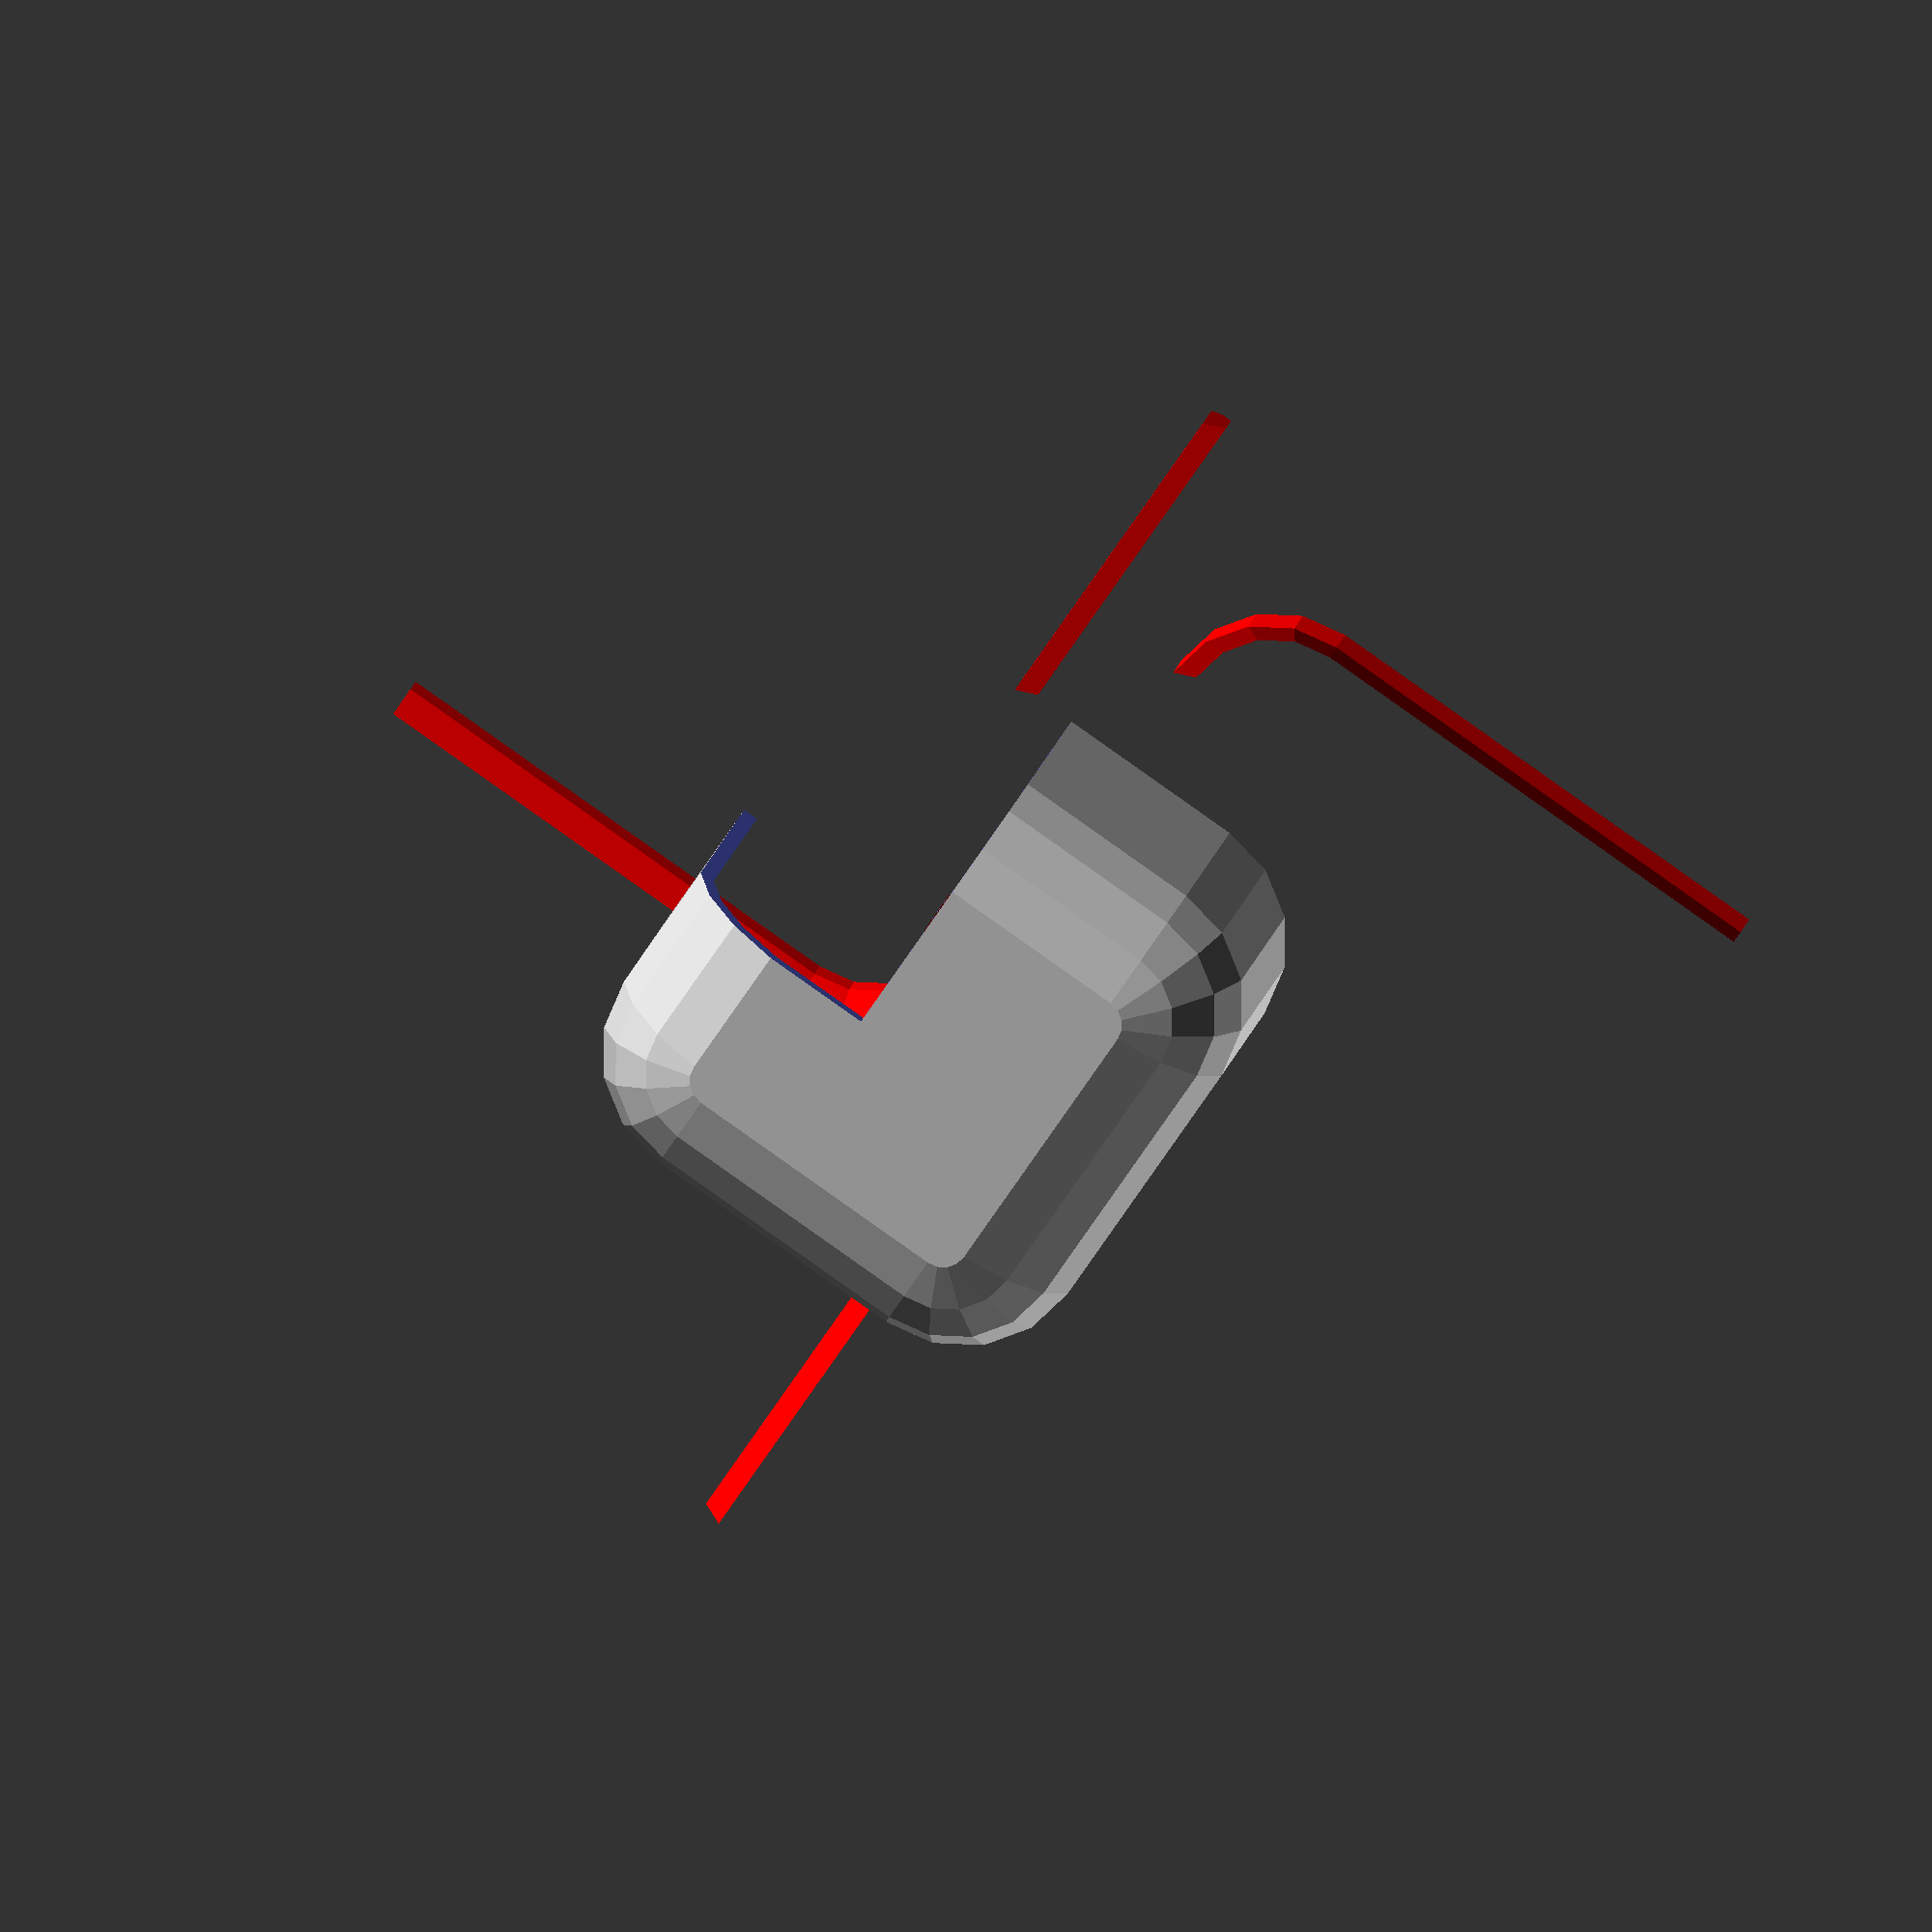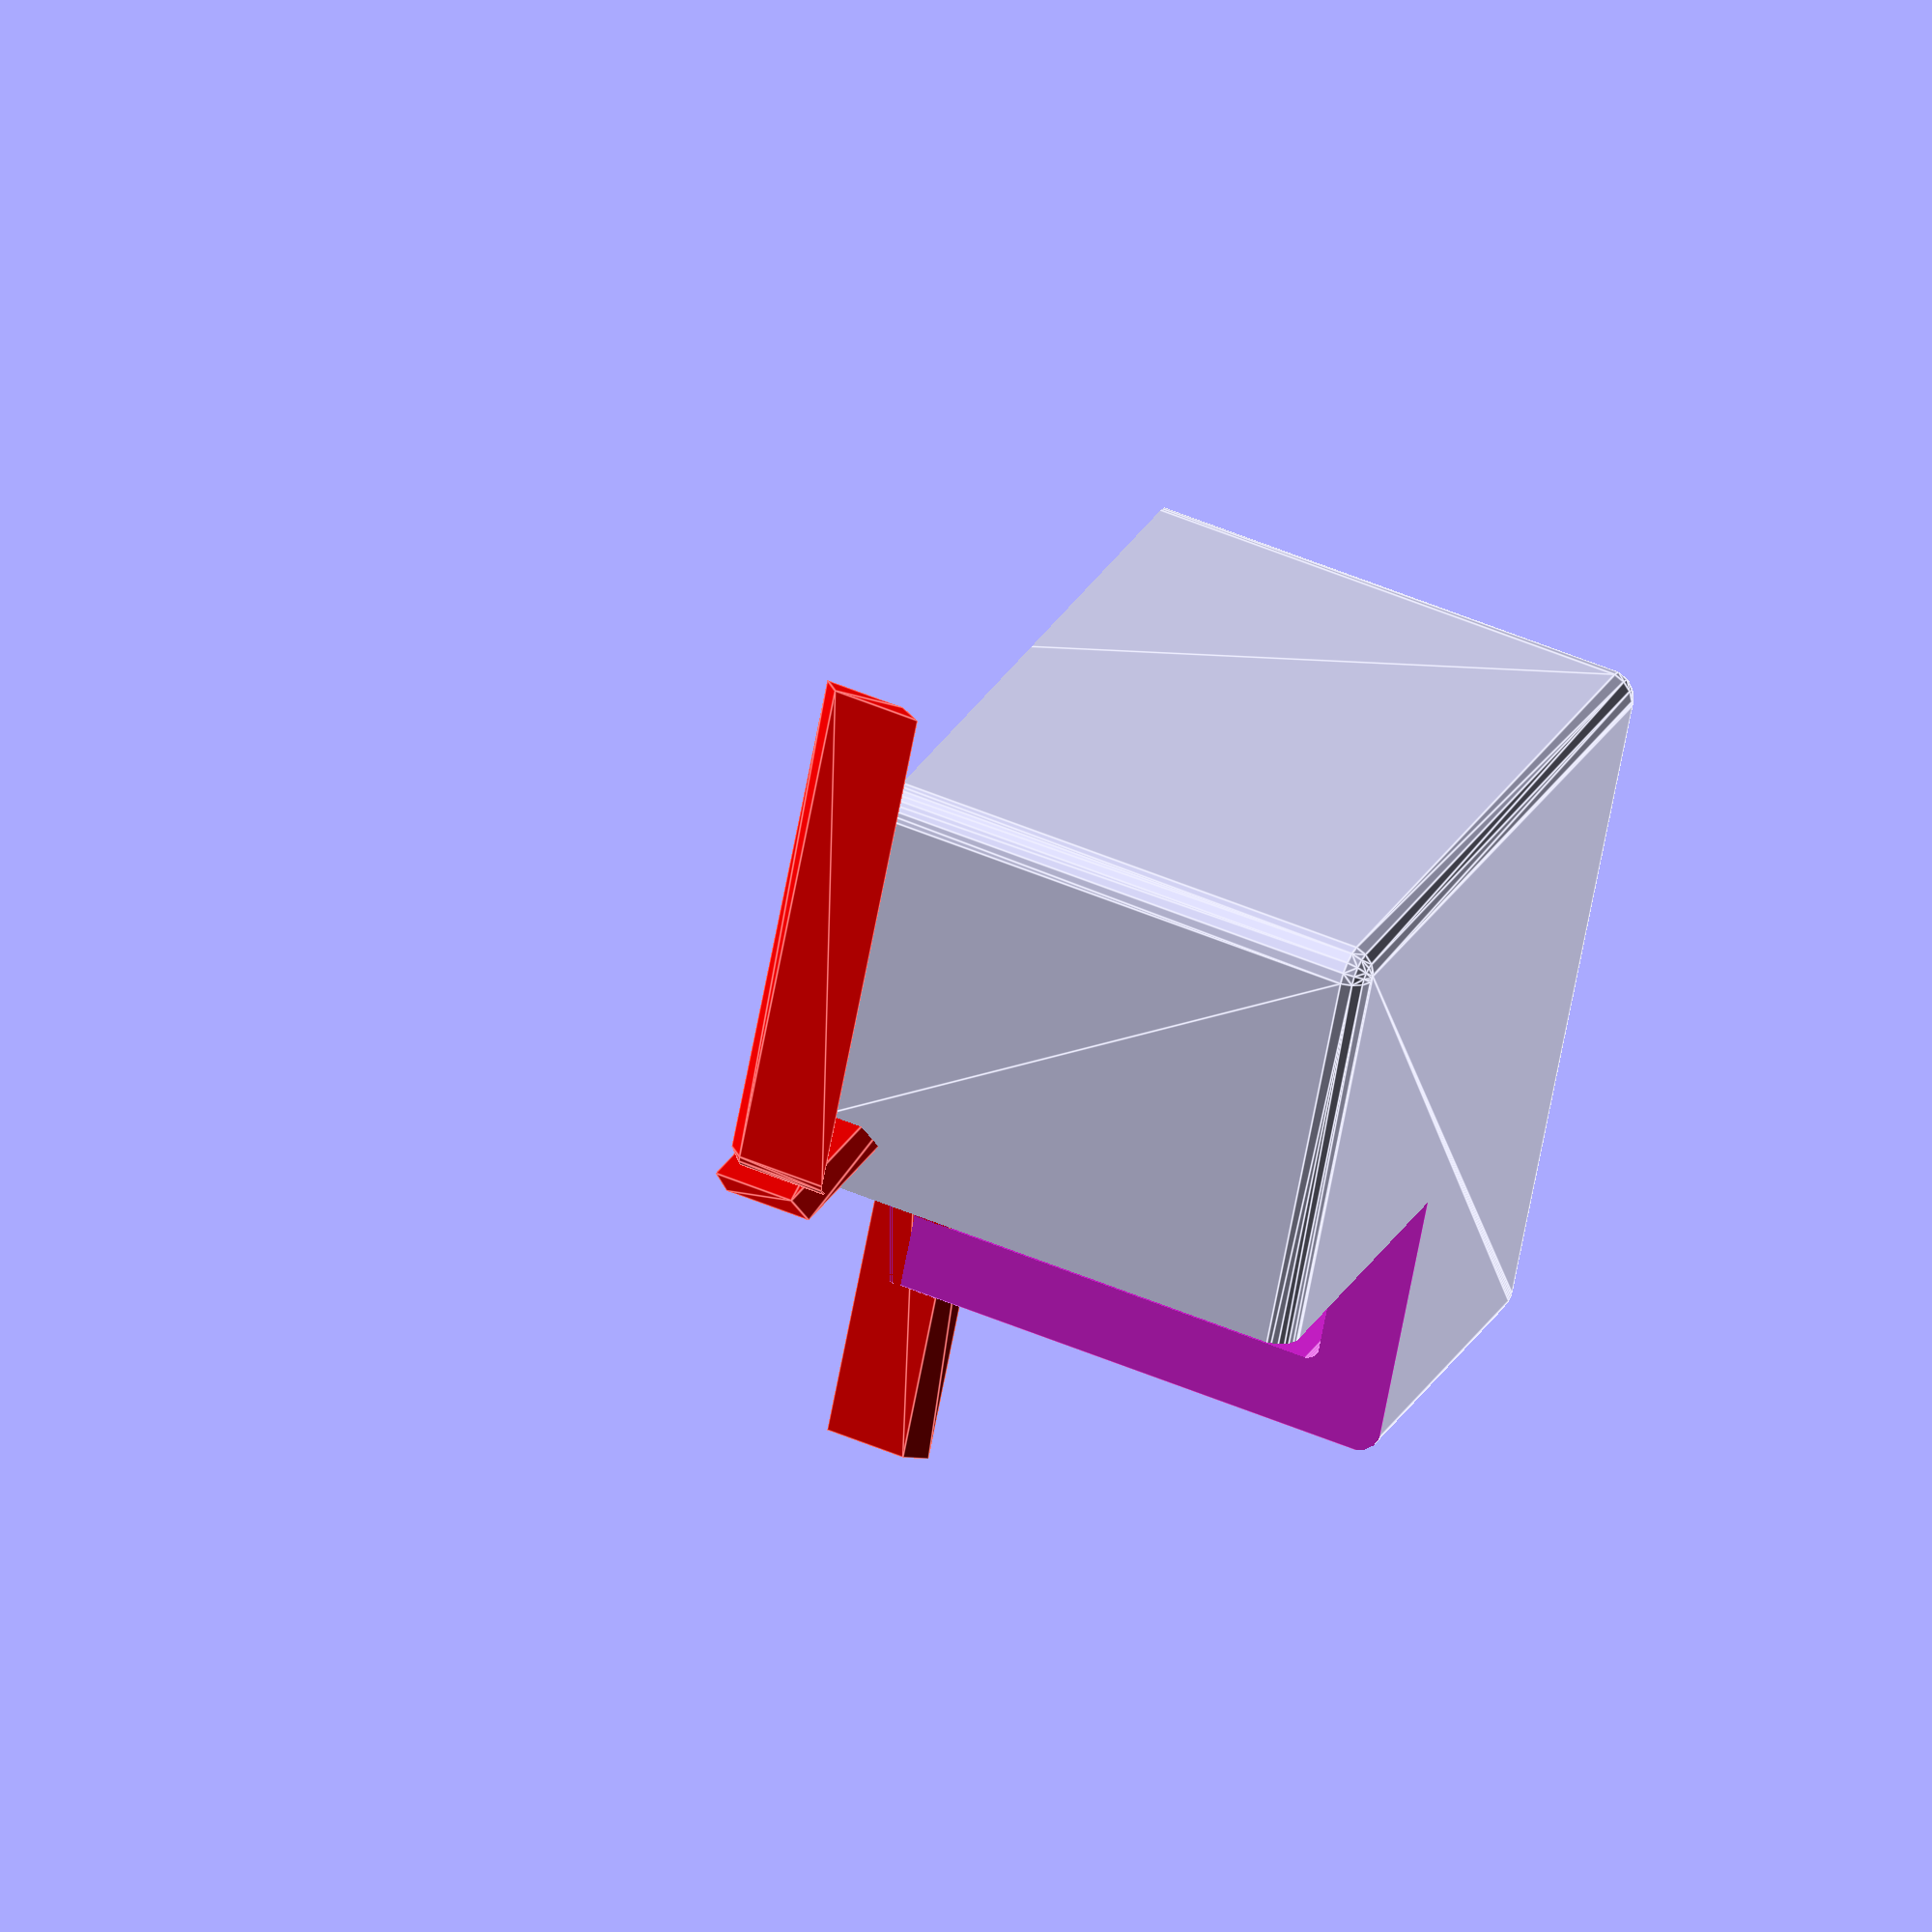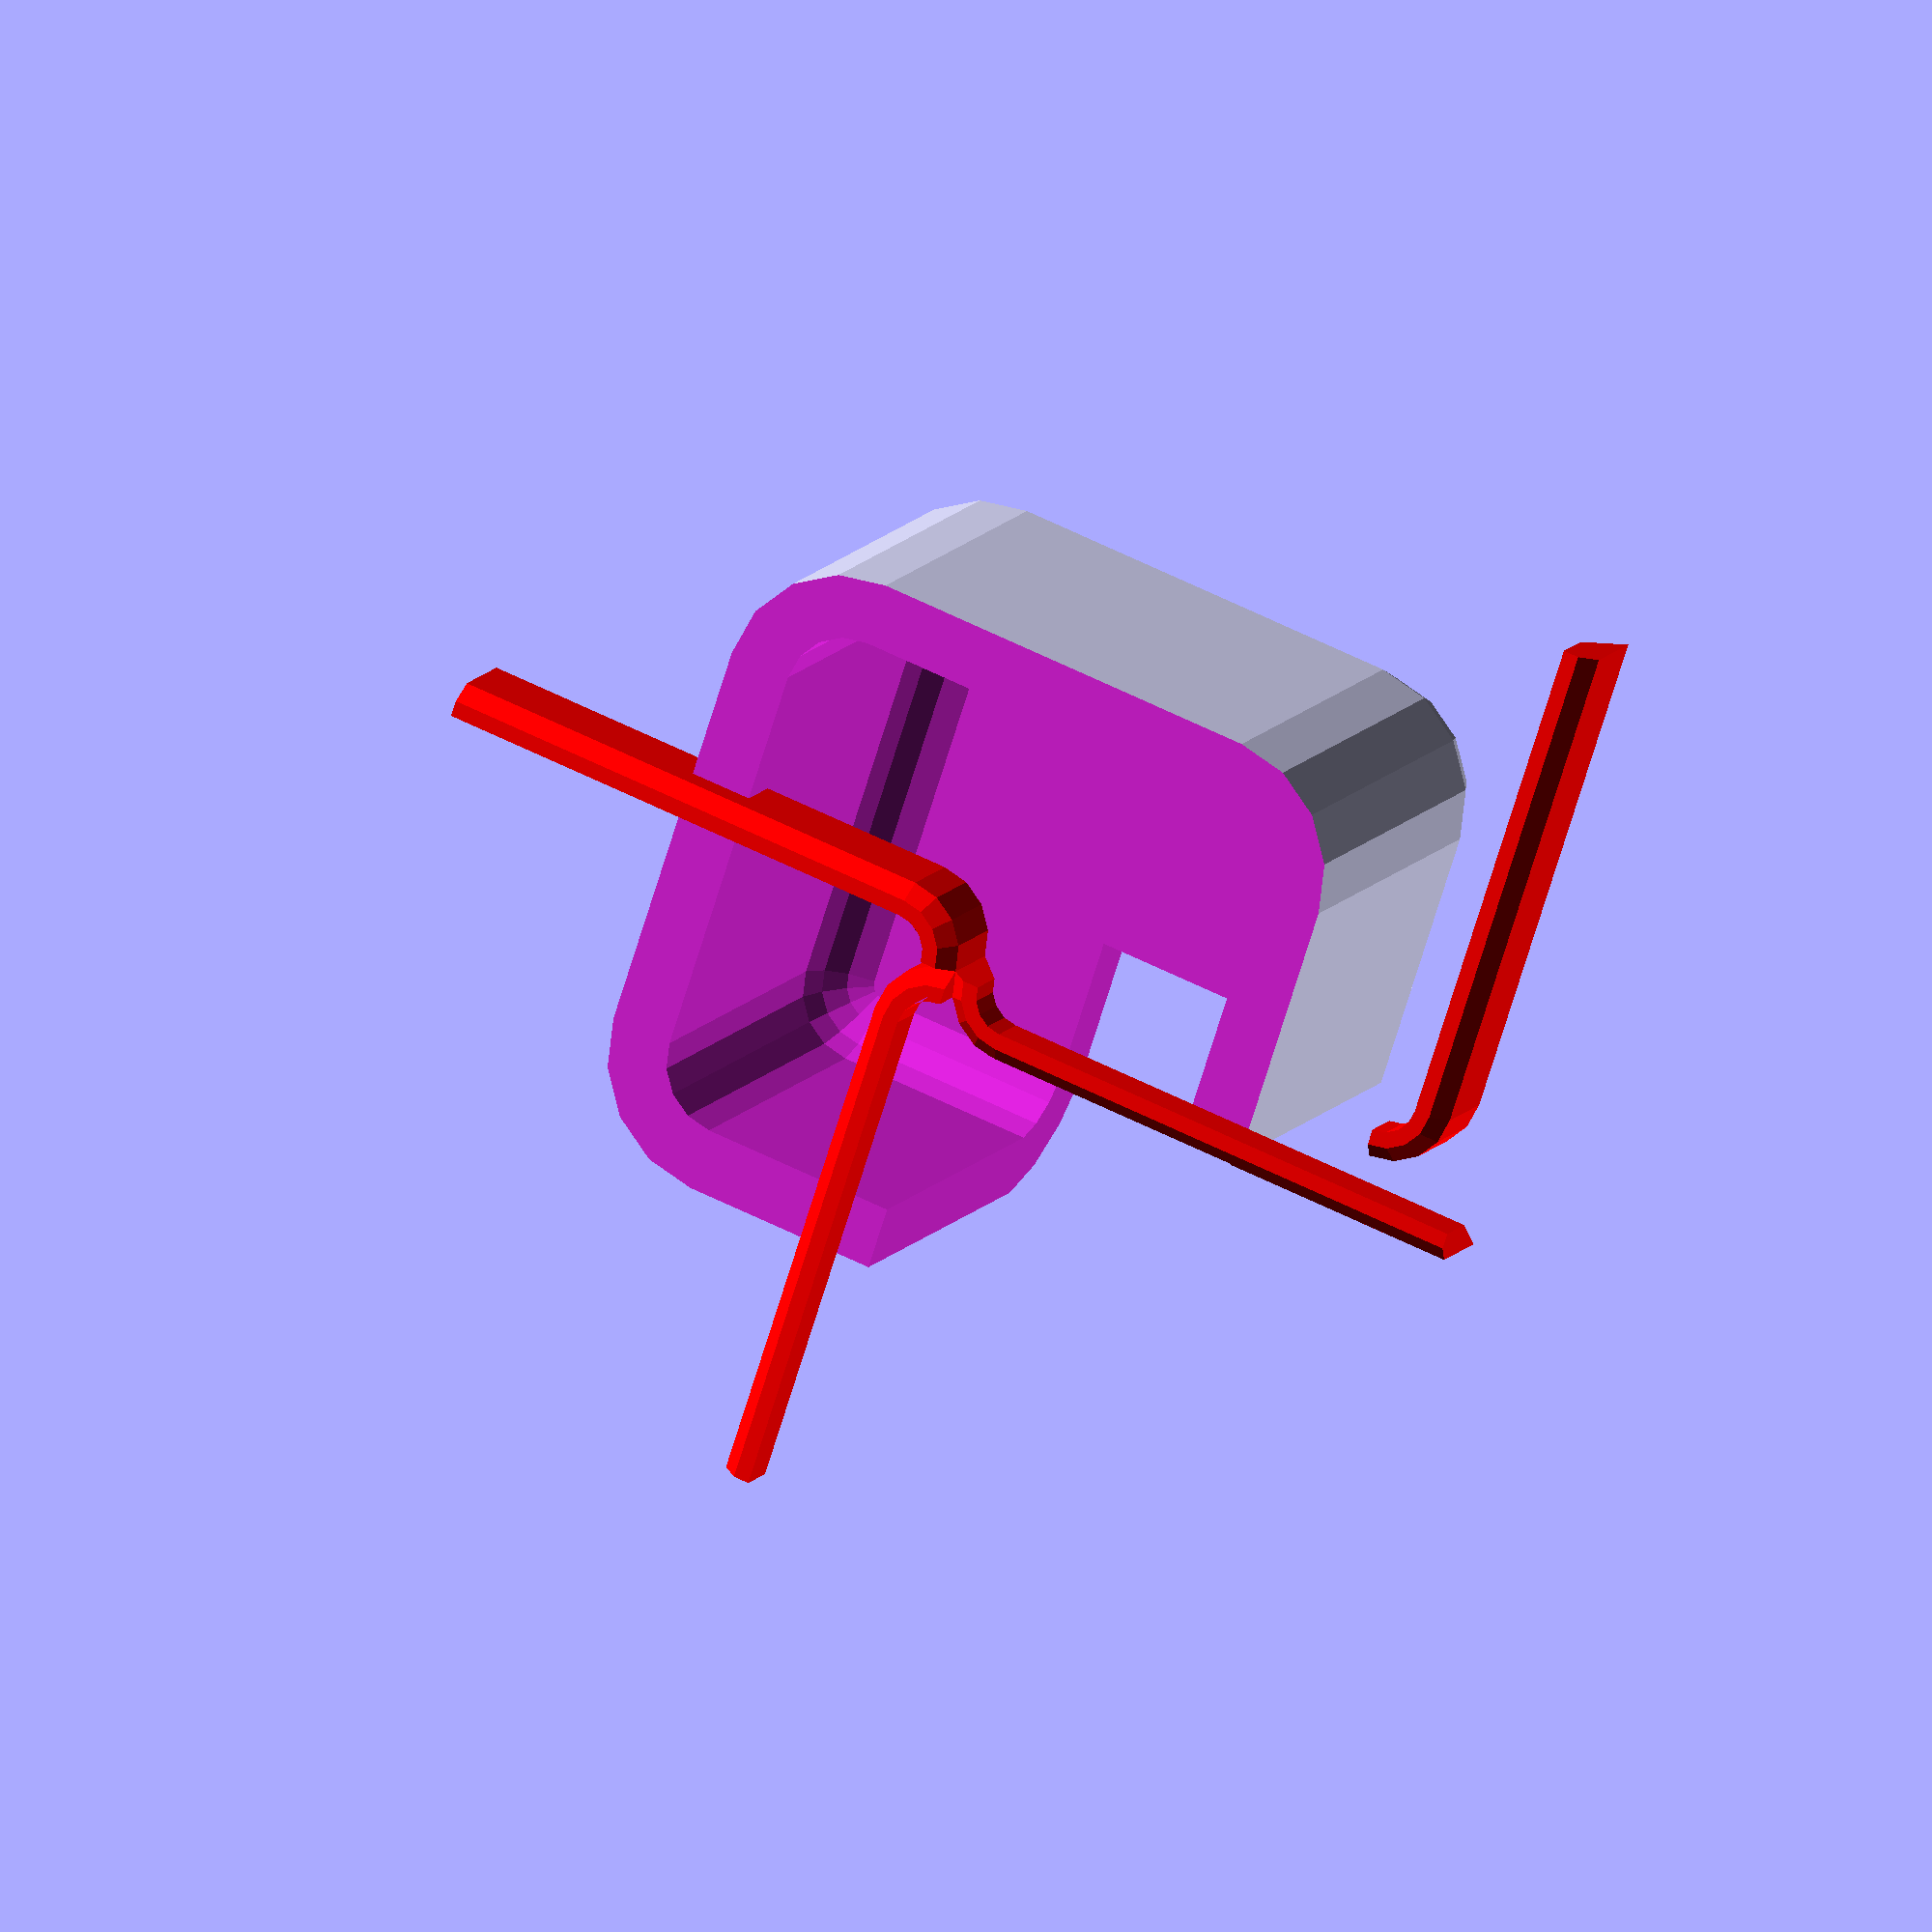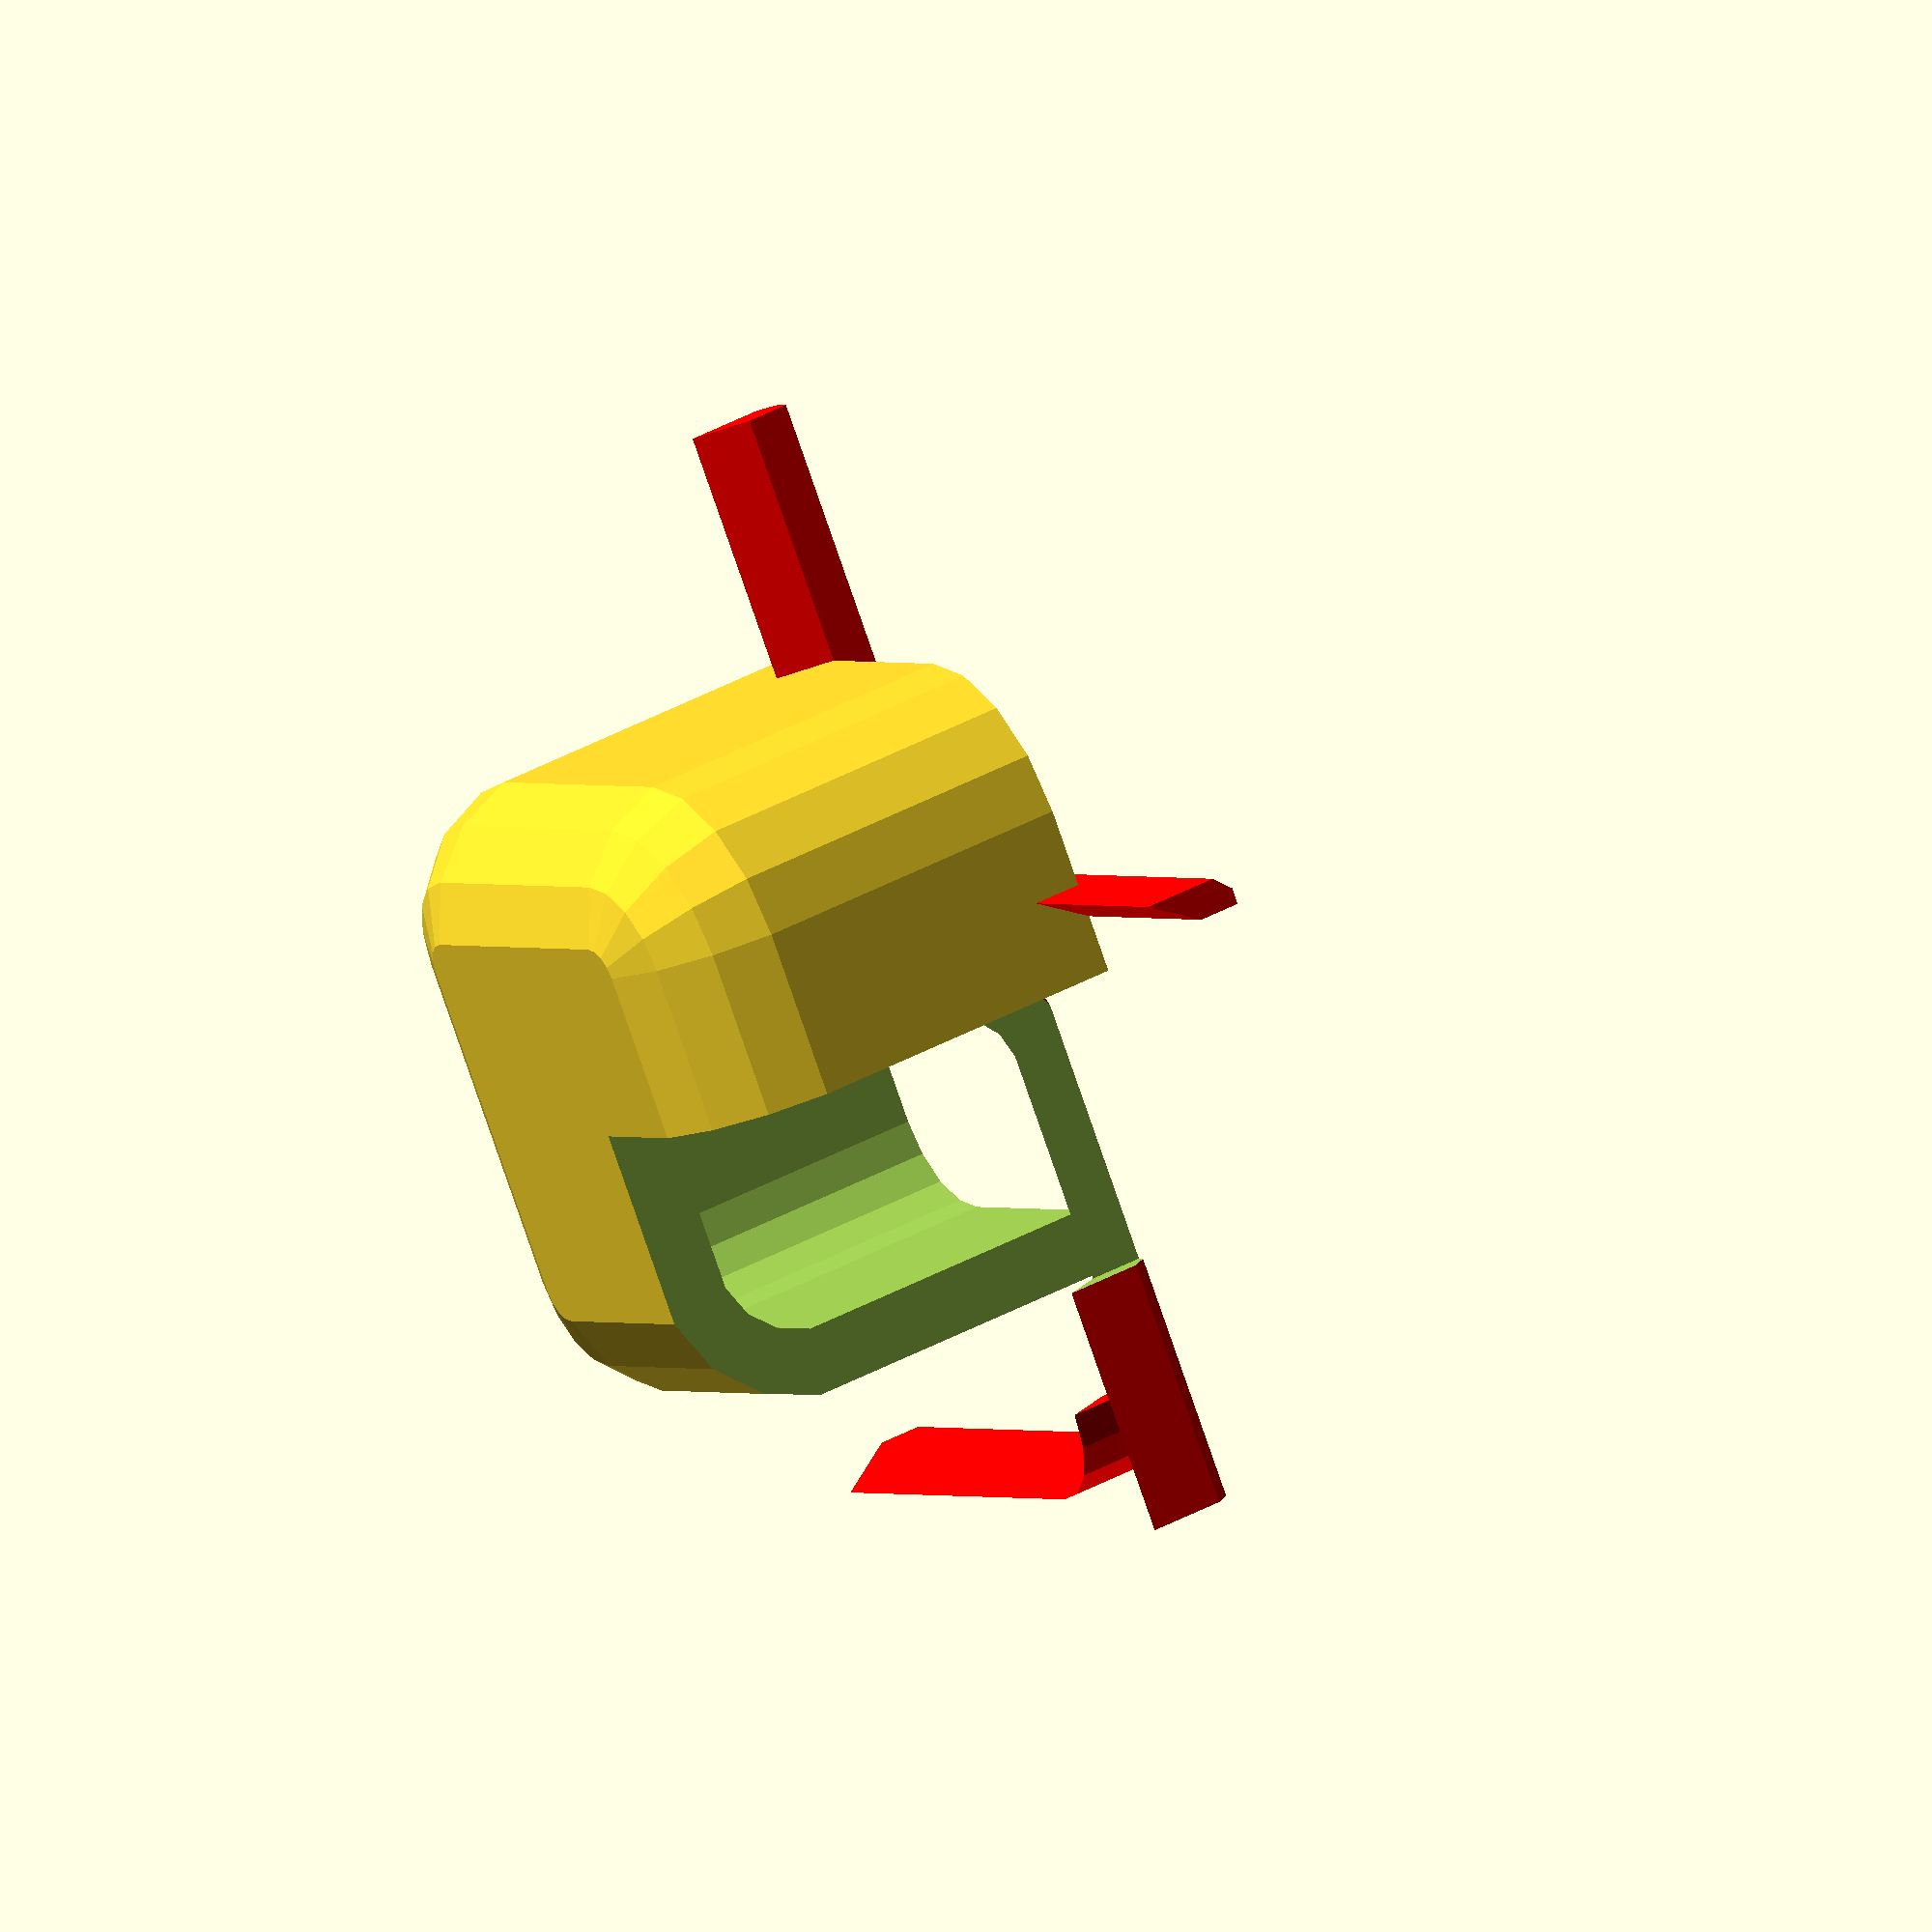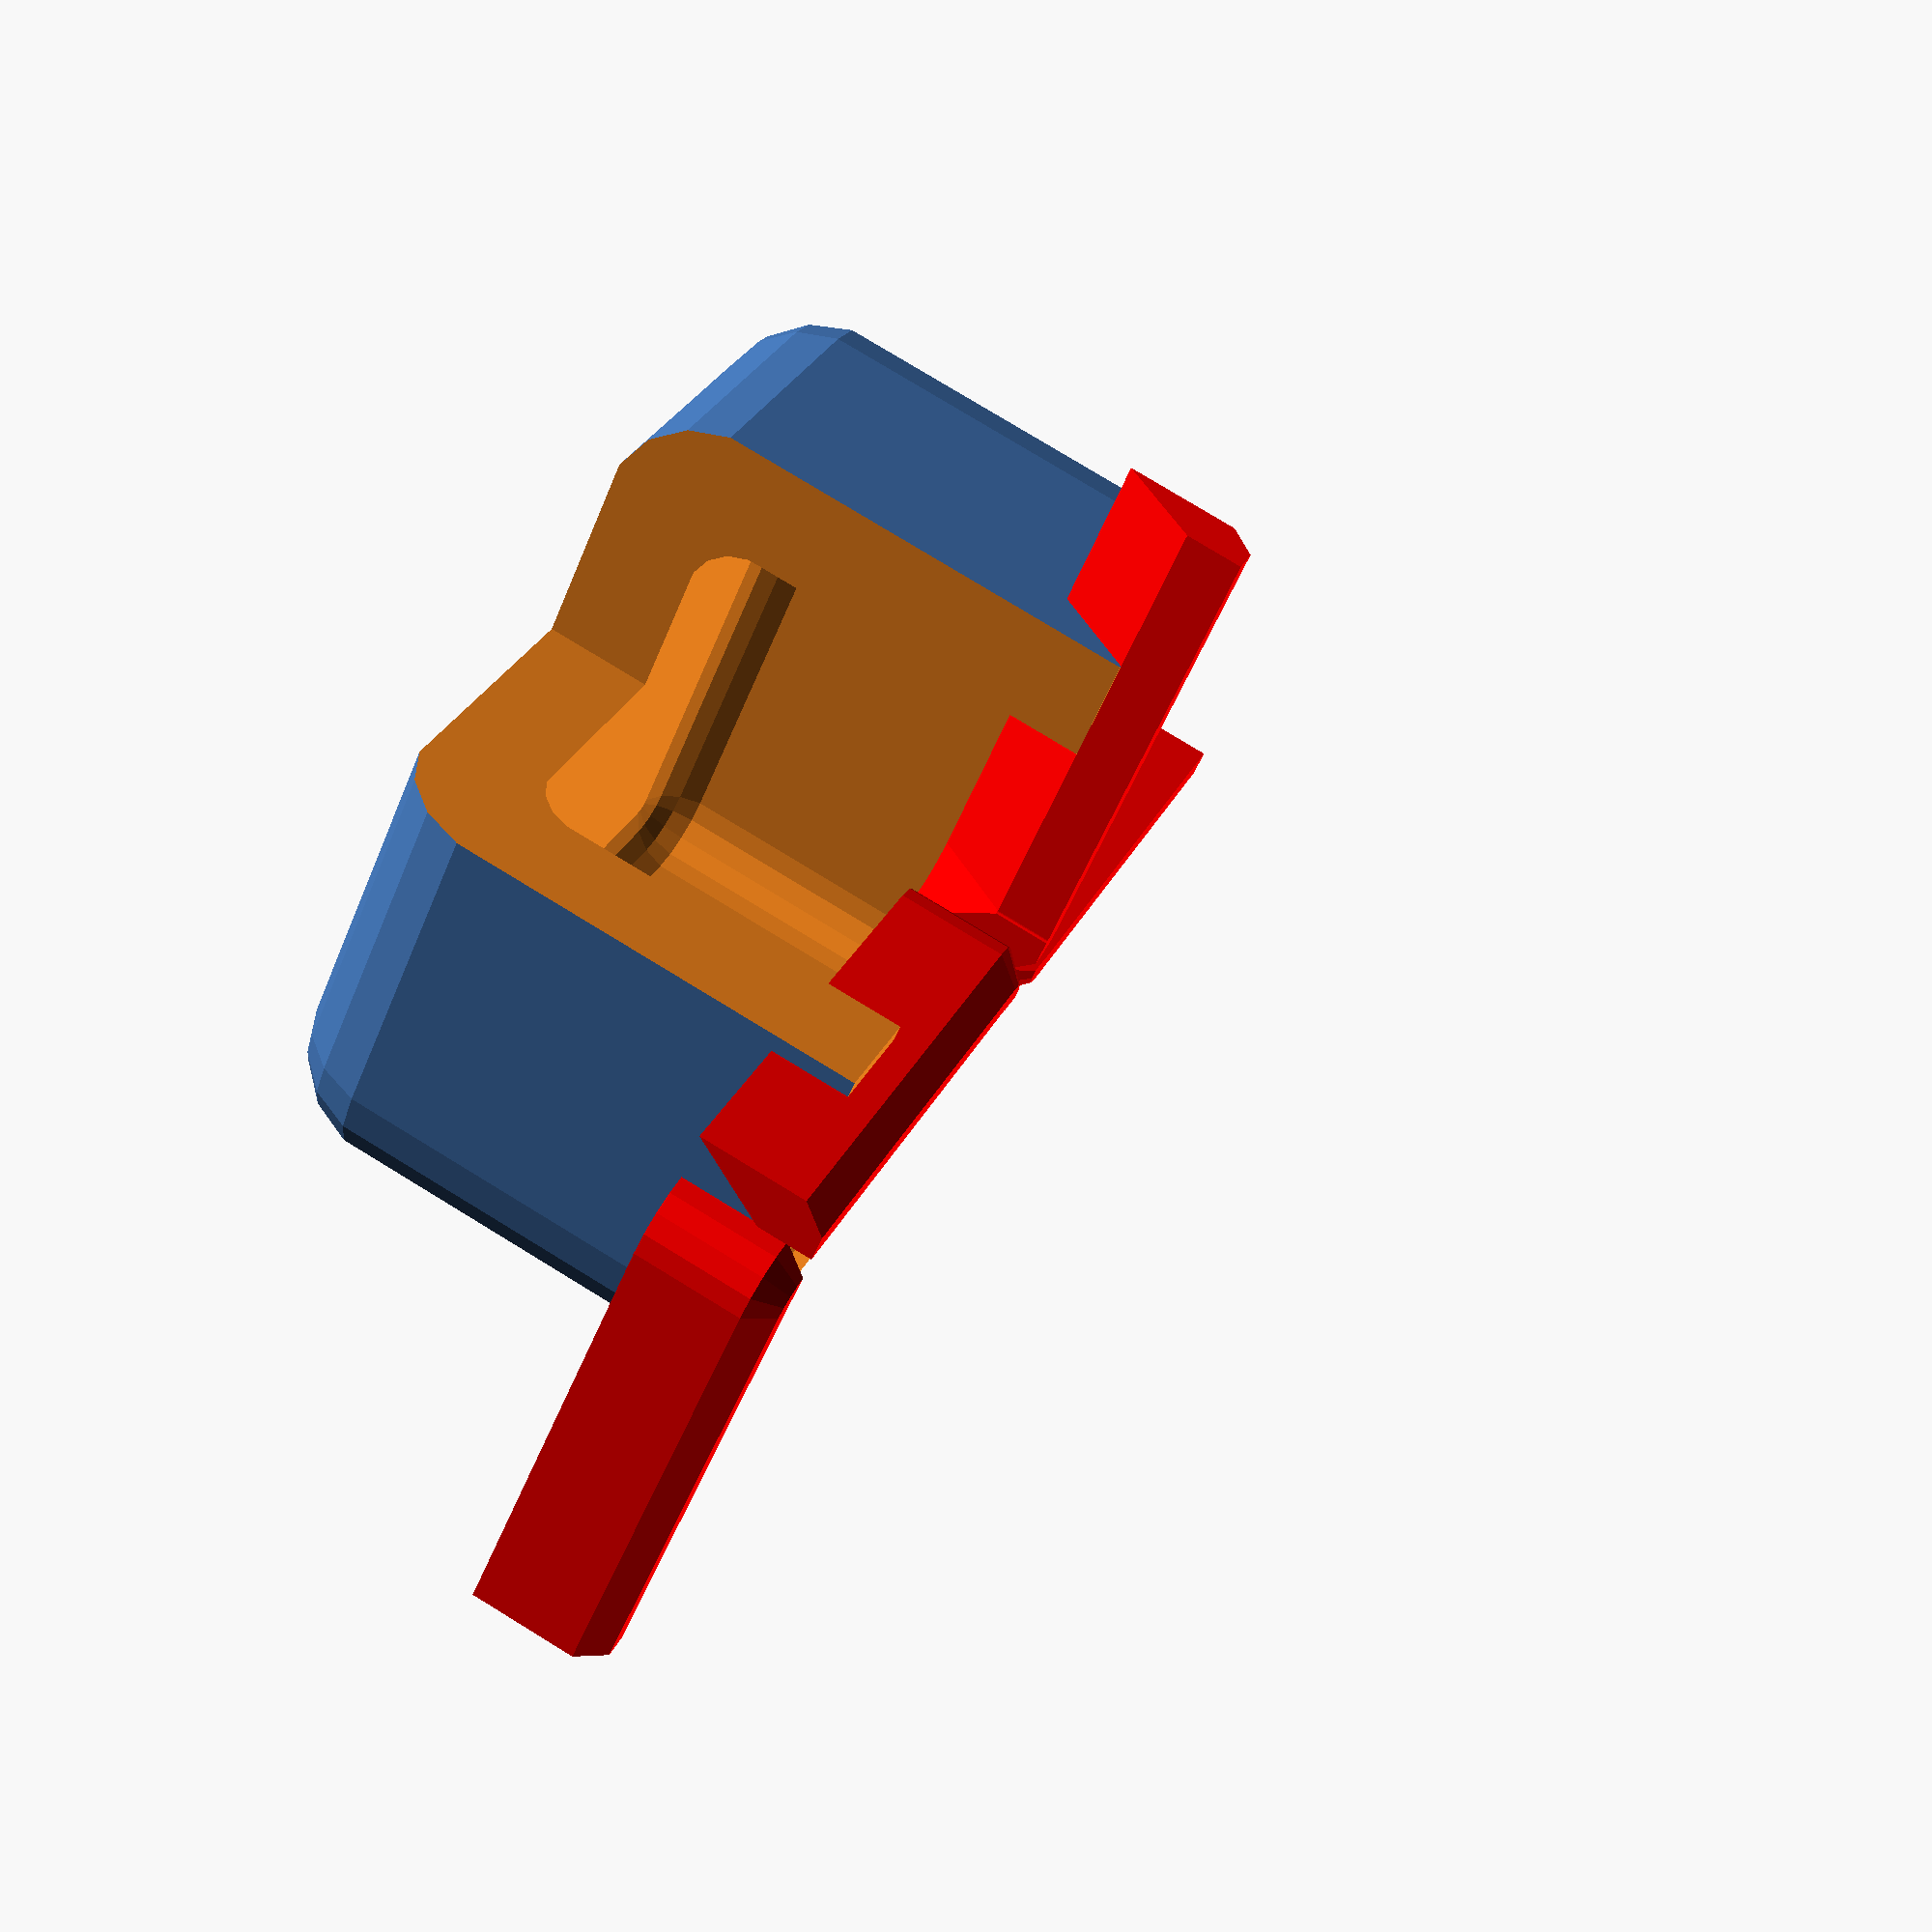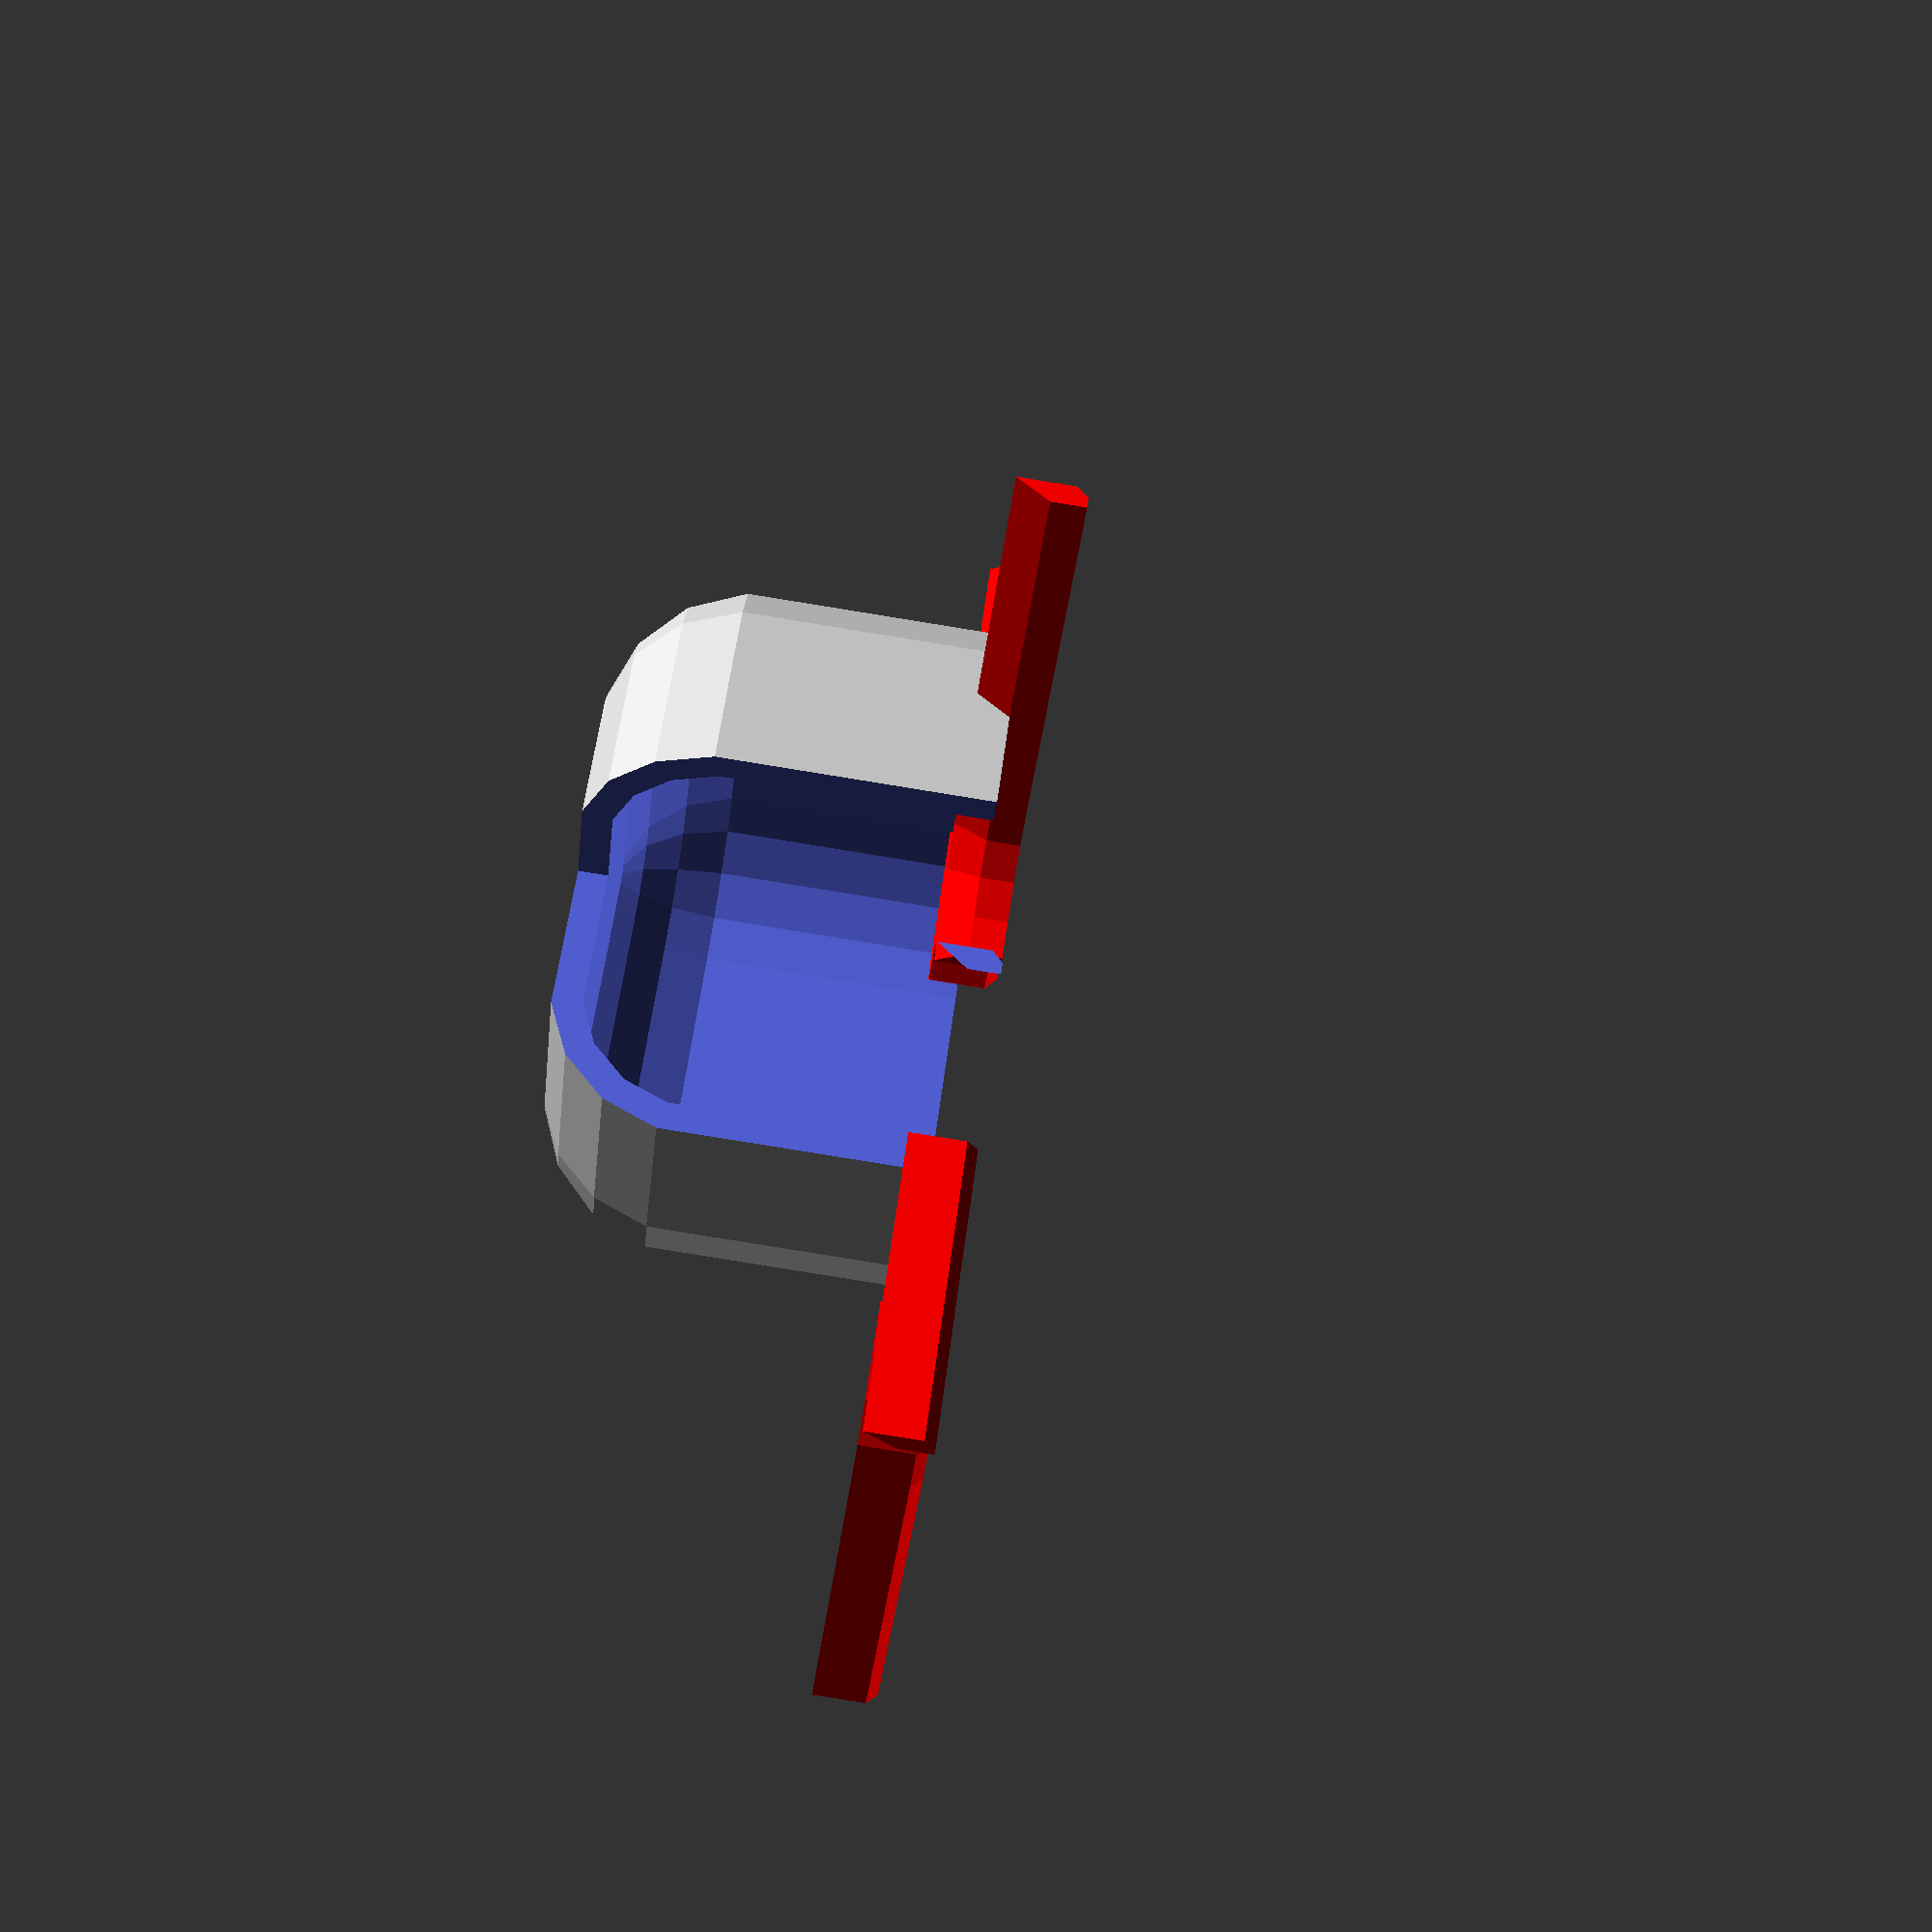
<openscad>
debug = false;
$fn = 16; // Edge faces
$radius = rands(1,16,1)[0]; // Radius of edge curves
$thick = rands(1,8,1)[0]; // Thickness of parts
$insert_height = 0.500; // 20% will be lid/insert, 80% receiver  -- Safe range: 0.3 to 0.75 or so?
$abs_min = 1; // absolute minimum width for any piece
$lip_height = 2; // How deep the friction-fit part of the lip should be
$friction_rub = 0.1; 

// Receiver = "bottom", Insert = "top" with lip
receiver_size = [50,50,70];
//receiver_size = rands(20,100,3);

echo("[[[[ ", $radius, " ||||", $thick, " ]]]]");

display_skew = 1.0; // How many mm apart we hold the box and lid when displaying it or for printing
$print_mode = false;

// ######### Computed values 
// lip_width is how deep the lip can be 
$lip_width = ($thick/2 <= $abs_min*2) ? $abs_min*2 : $thick / 2;
// Ratio between the radius of the inside surface vs. the outside surface of the box
pinch = ($radius-$thick) > ($radius / 2) ? ($radius-$thick) : ($radius / 2);


insert_size = [receiver_size[0], receiver_size[1], receiver_size[2]*$insert_height];
// When we make lip corners this is how far in/out we move the profile to get a correct inside curve
radius_width_padding = $radius - $thick - $lip_width; 
lip_corner_width = radius_width_padding + $thick;

echo("lip_width=",$lip_width);
echo("lip_corner_width=",lip_corner_width);
echo("pinch=",pinch);

difference() { // DEBUG
    // join top and bottom for display
    union() { 
        // OPTIONAL - cut out the lip profile from the receiver for a good friction fit or debug the fit
        *difference() {
            makeReceiver(receiver_size); 
            translate([0,receiver_size[1],receiver_size[2]*(1-$insert_height)+(receiver_size[2]*$insert_height)]) 
                rotate([180,0,0])
                    makeInsert(insert_size);
        }
        if( ! $print_mode) { // Put the lid just over the box, display_skew above where it should be
            translate([0,receiver_size[1],receiver_size[2]*(1-$insert_height)+(receiver_size[2]*$insert_height)+display_skew])
                rotate([180,0,0])    
                    makeInsert(insert_size);
        } else { // Put the lid on the print bed display_skew from the other part
            translate([0,receiver_size[1]+display_skew,0])
                rotate([0,0,0])
                    makeInsert(insert_size);
        }
    }
    *translate([0,receiver_size[1]/2,0]) cube(125,25,25); // DEBUG 
}
///////////////////////////////////////////////////////////////////////////////
module makeReceiver(size) {
    difference() {
        roundedBox(size, $radius, $thick);
        translate([0,0,size[2]*(1-$insert_height)])
            cube(size+[1,1,1]); // cut off top of box for lid fit
    }    
}

module makeInsert(size) {
    difference() { // DEBUG
        union() {
            echo("radius|thick|z", size, $radius, $thick, $insert_height);
            difference() { // Build the base box half
                roundedBox(receiver_size); 
                translate([0,0,size[2]])
                    cube(size+[1,1,size[2]]); // cut off the top of the box
            }
            color("red")
                // position the lip inside the insert
                translate([size[0]/2,size[1]/2,(size[2]+$thick+$lip_height)])
                    rotate([180,0,0])            
                        makeLip(size);
            
        }
        cube([20,25,70]); // DEBUG
    }
}
module makeLip(size) {
    //size = lipSize-[$lip_width*2,$lip_width*2,0]; // the lip needs to be slightly smaller so it's flush with the inside
    union() {  echo("Size=",size);
        translate([0,size[2],0])
            lipEdgeAndCorner(size, 0);
        translate([0,0,0])
            rotate([0,0,90])
                lipEdgeAndCorner(size, 1);
        translate([0,0,0])
            rotate([0,0,180])
                lipEdgeAndCorner(size, 1);
        translate([0,0,0])
            rotate([0,0,270])
                lipEdgeAndCorner(size, 1);

    }
}
module lipEdgeAndCorner(size, q) {
    render() {
       union() {
            translate([pinch,0,$thick]) //TODO
            {
                difference() {
                    // Rotate the profile around to create a corner
                    rotate_extrude()
                        lipProfileCorner();
                    // slice off the sections of the curve we don't need
                    bound = $radius+$lip_width+$thick; // for cutting off pieces we don't need, make a larger box
                    translate([0,-bound,-bound])
                        cube([bound*2,bound*2,bound*2]); 
                    translate([-bound,-bound,-bound])
                        cube([bound*2,bound,bound*2]);
                }            
            }
            $setback = ($thick*2)+$lip_width;
            if(q % 2 == 0) { 
                translate([pinch,0,0])
                    rotate([90,0,90]) // Straight Edge 1 (X)
                        linear_extrude(height = size[0]-$setback, convexity = 1)
                            translate([0,$thick,0])
                                lipProfileStraight();
            } else {
                translate([pinch,0,0])
                    rotate([90,0,90]) // Straight Edge 2 (Y)
                        linear_extrude(height = size[1]-$setback, convexity = 1)
                            translate([0,$thick,0]) 
                                lipProfileStraight();
            }
        
        }
    }
}
module lipProfileCorner() {
    difference()
    {
        lipProfileStraight();
        
        bound = pinch; // just bigger than our biggest dimension, we clip off anything in negative X so we can rotate_extrude
        polygon(points=[[0,0],[0,-bound],[-bound,-bound],[-bound,bound],[0,bound]]);
    }   
}
module lipProfileStraight() {
    w = $lip_width/2;
    difference()
    {
        translate([pinch,-w,0])
            mirror() // flips the lip edge around so the profile is correct
                polygon(points=[[w,0],[w*2,0],[w*2,w+$lip_height],[0,w*4+$lip_height],[0,w]]); // gives us a 45 degree angle on the back side support
        
       bound = (w*4)+$lip_height+1; // just bigger than our biggest dimension, we clip off anything in negative X so we can rotate_extrude
       polygon(points=[[0,0],[0,-bound],[-bound,-bound],[-bound,bound],[0,bound]]);
    }
}
module roundedBox(size) {
    difference() { 
        roundedCube(size, $radius);
        translate([$thick,$thick,$thick])
            roundedCube(size-[$thick*2, $thick*2, $thick*2], pinch);
    }
}
module roundedCube(size, r) {
    echo ("R =",r);
    hull() { // 8 spheres in the corners, made into a hull
        x = size[0]-r;
        y = size[1]-r;
        z = size[2]-r;
        translate([r,r,r]) sphere(r);
        translate([x,r,r]) sphere(r);
        translate([r,y,r]) sphere(r);
        translate([x,y,r]) sphere(r);
        translate([r,y,z]) sphere(r);
        translate([r,r,z]) sphere(r);
        translate([x,r,z]) sphere(r);
        translate([x,y,z]) sphere(r);
    }
}
</openscad>
<views>
elev=166.6 azim=214.1 roll=170.9 proj=o view=solid
elev=127.4 azim=115.1 roll=245.5 proj=o view=edges
elev=347.2 azim=251.6 roll=202.8 proj=o view=wireframe
elev=137.3 azim=323.1 roll=122.9 proj=o view=wireframe
elev=281.0 azim=45.6 roll=121.4 proj=p view=solid
elev=263.1 azim=48.8 roll=99.2 proj=p view=solid
</views>
